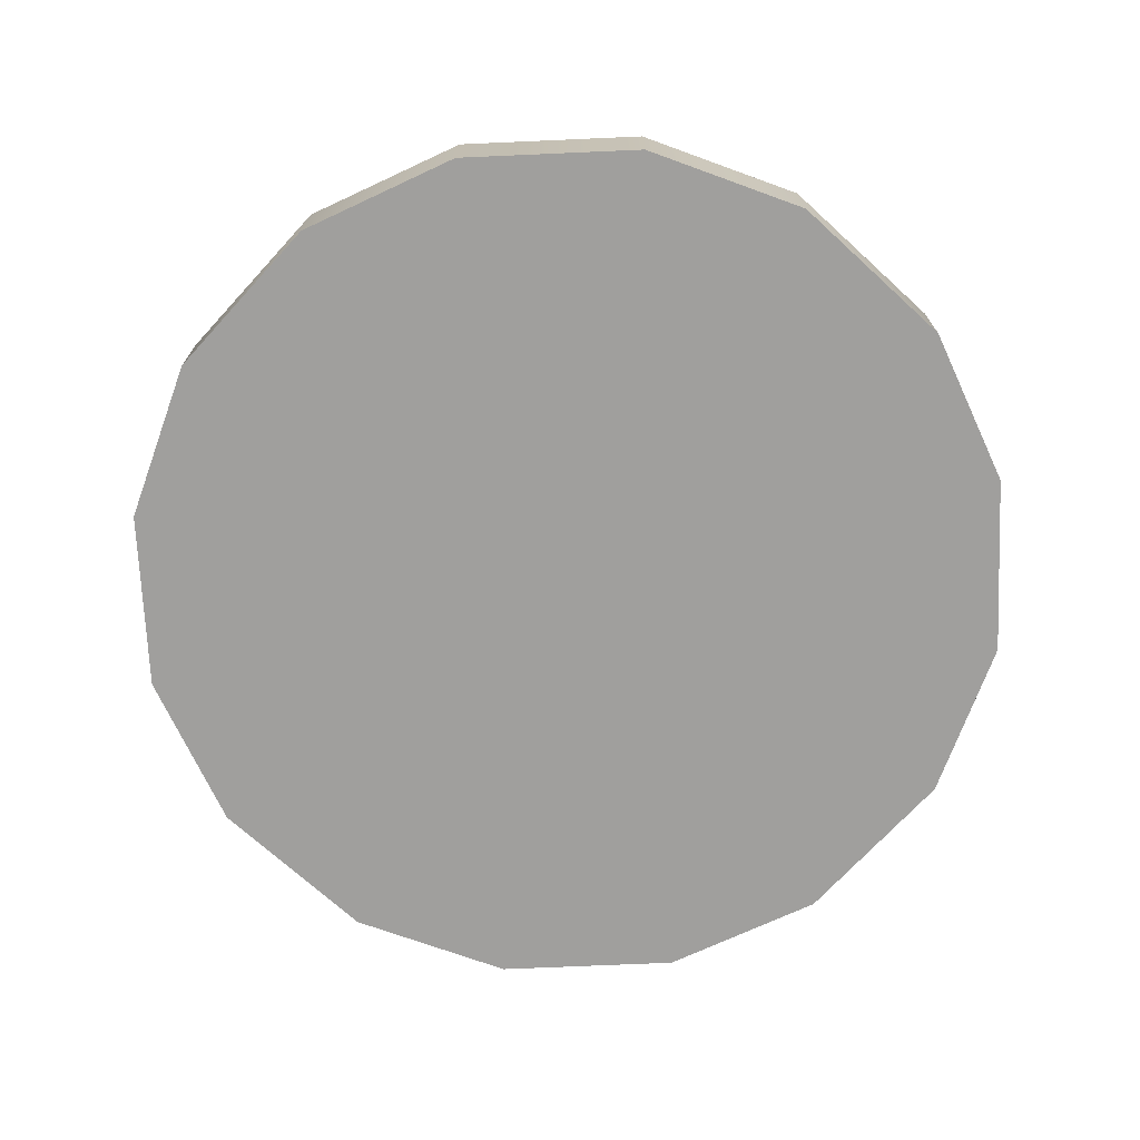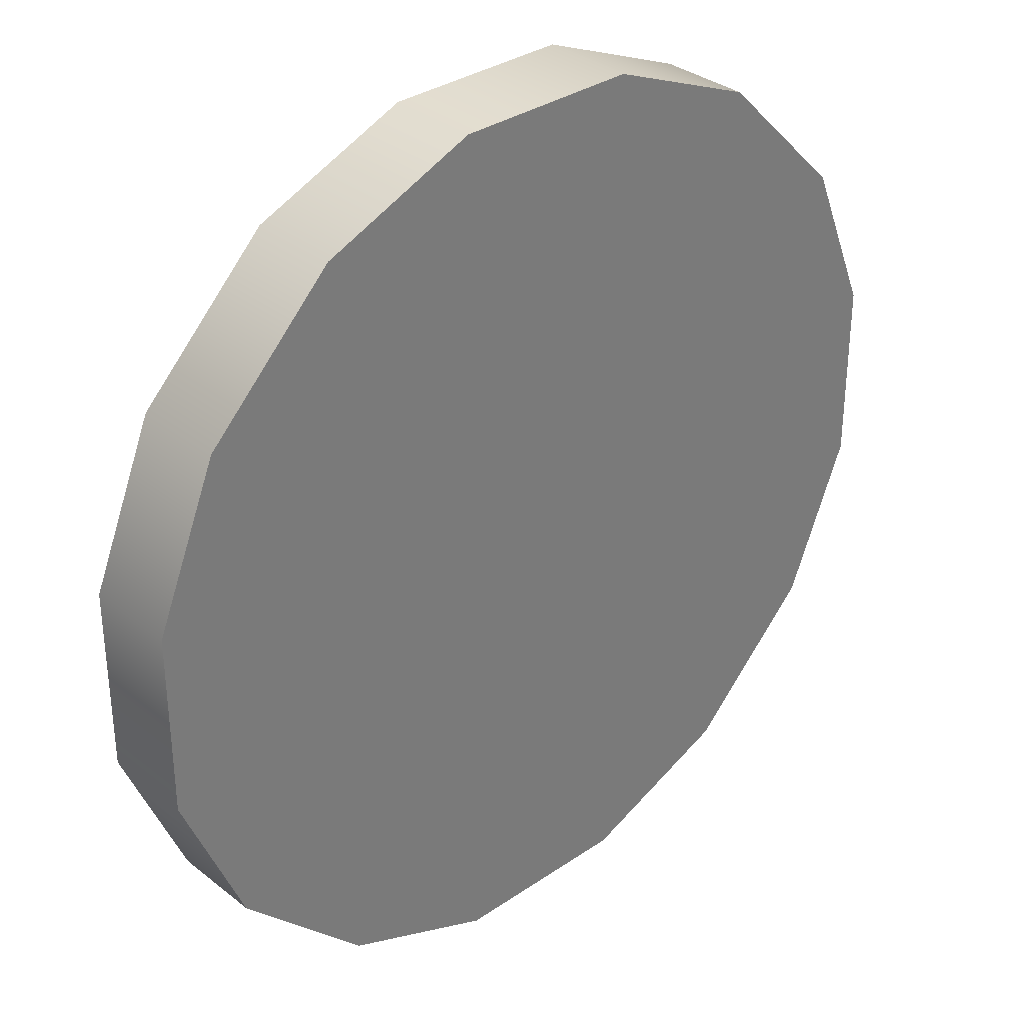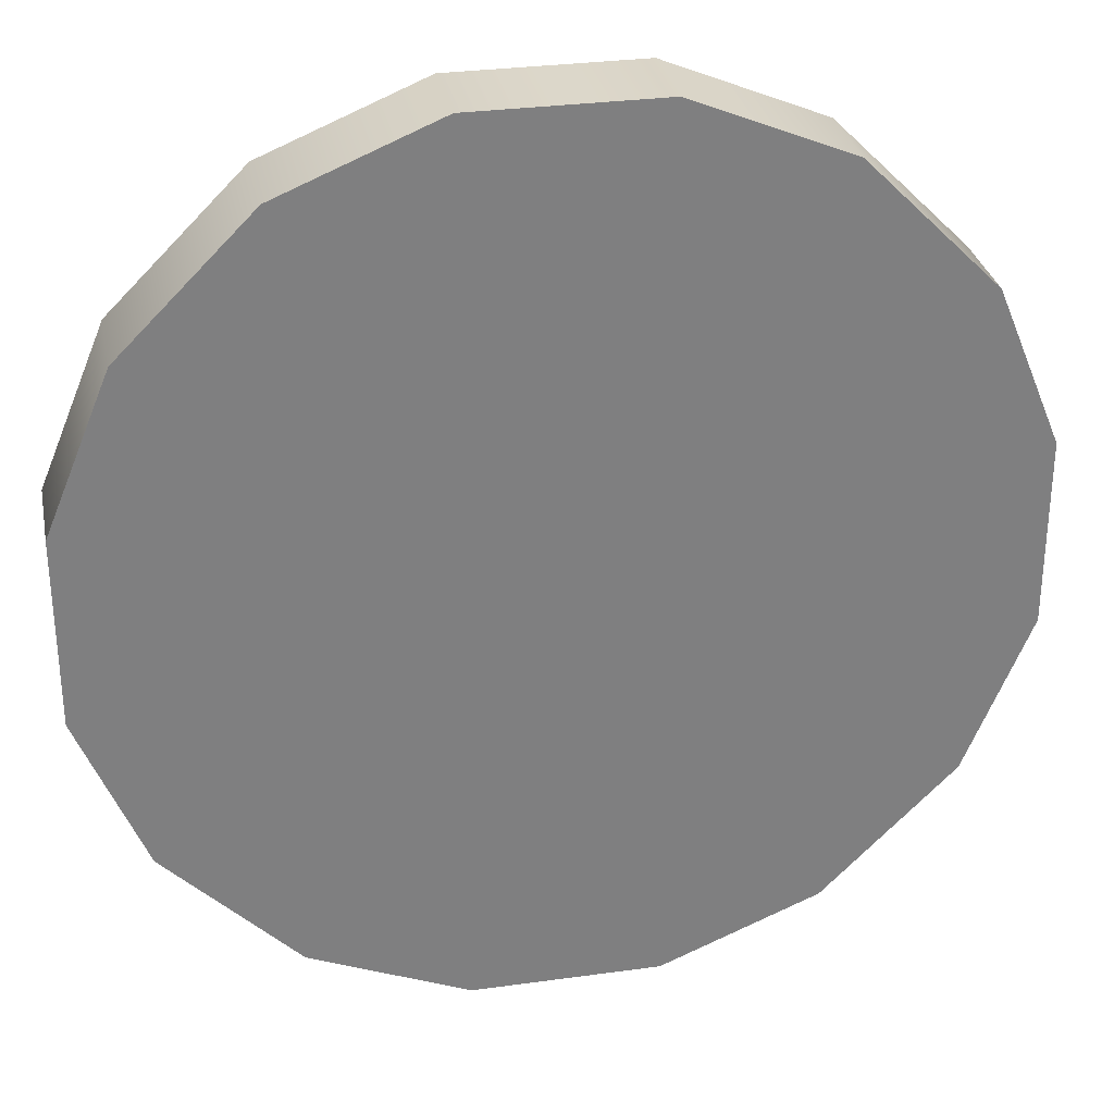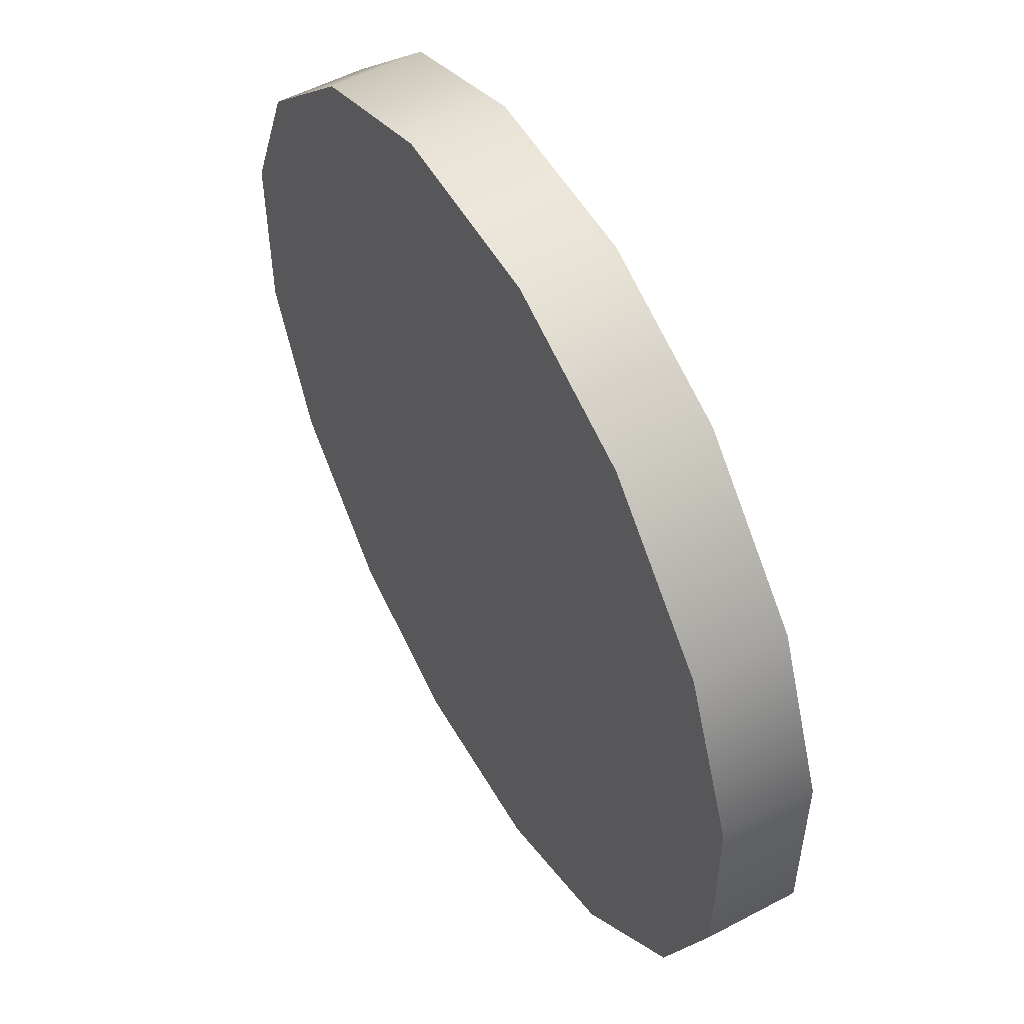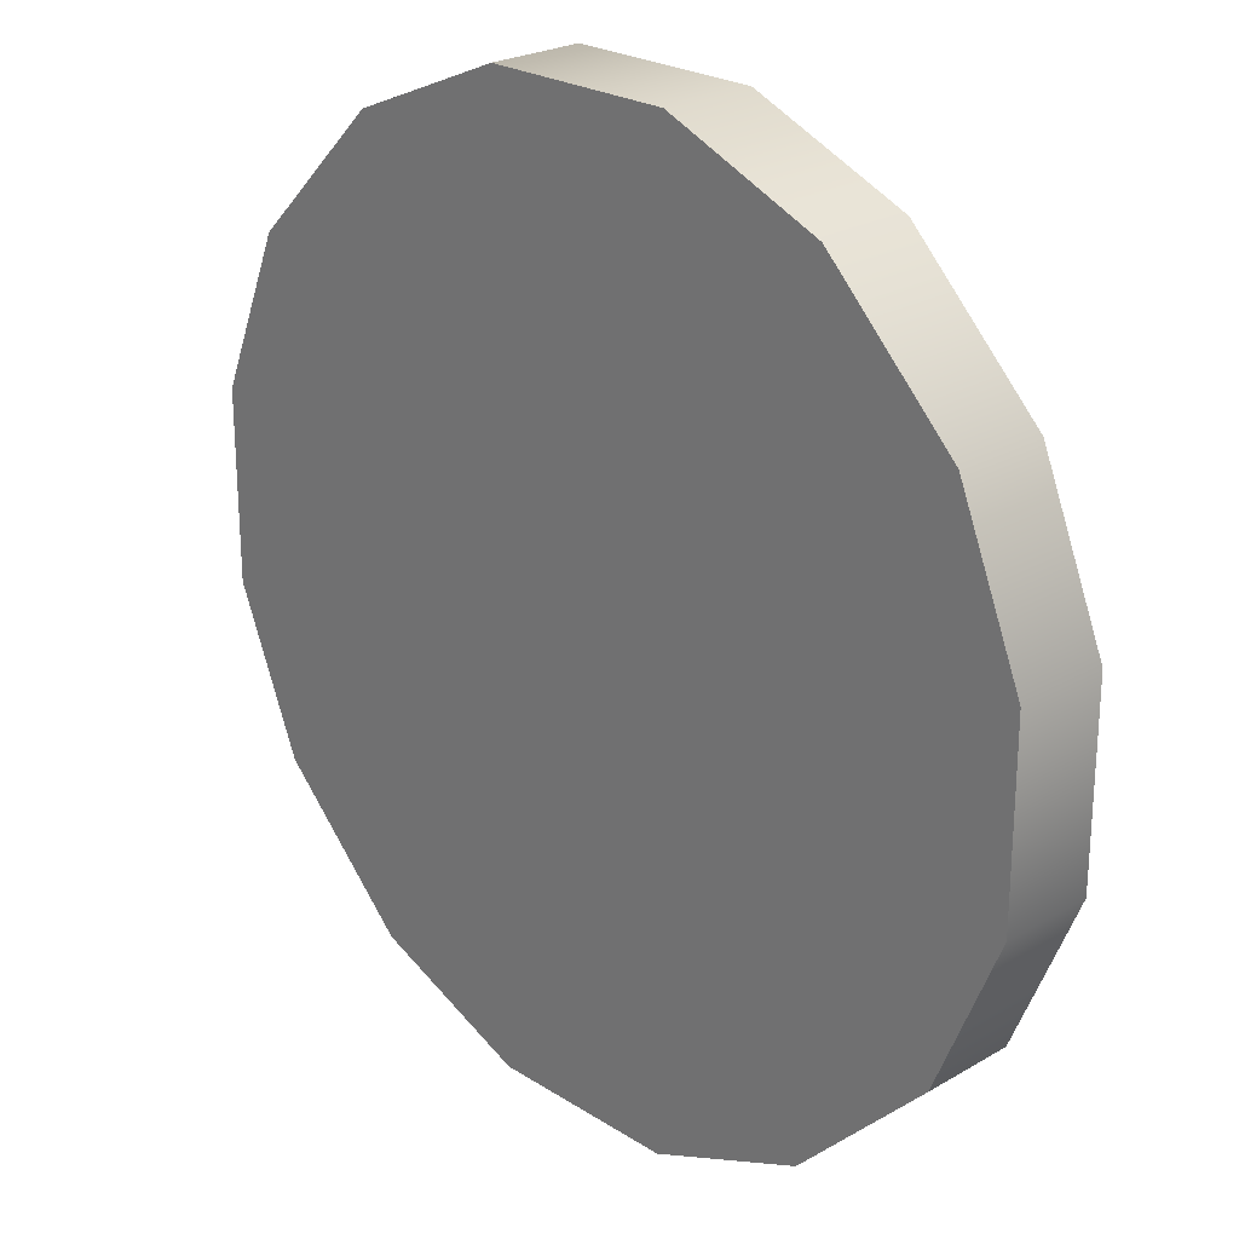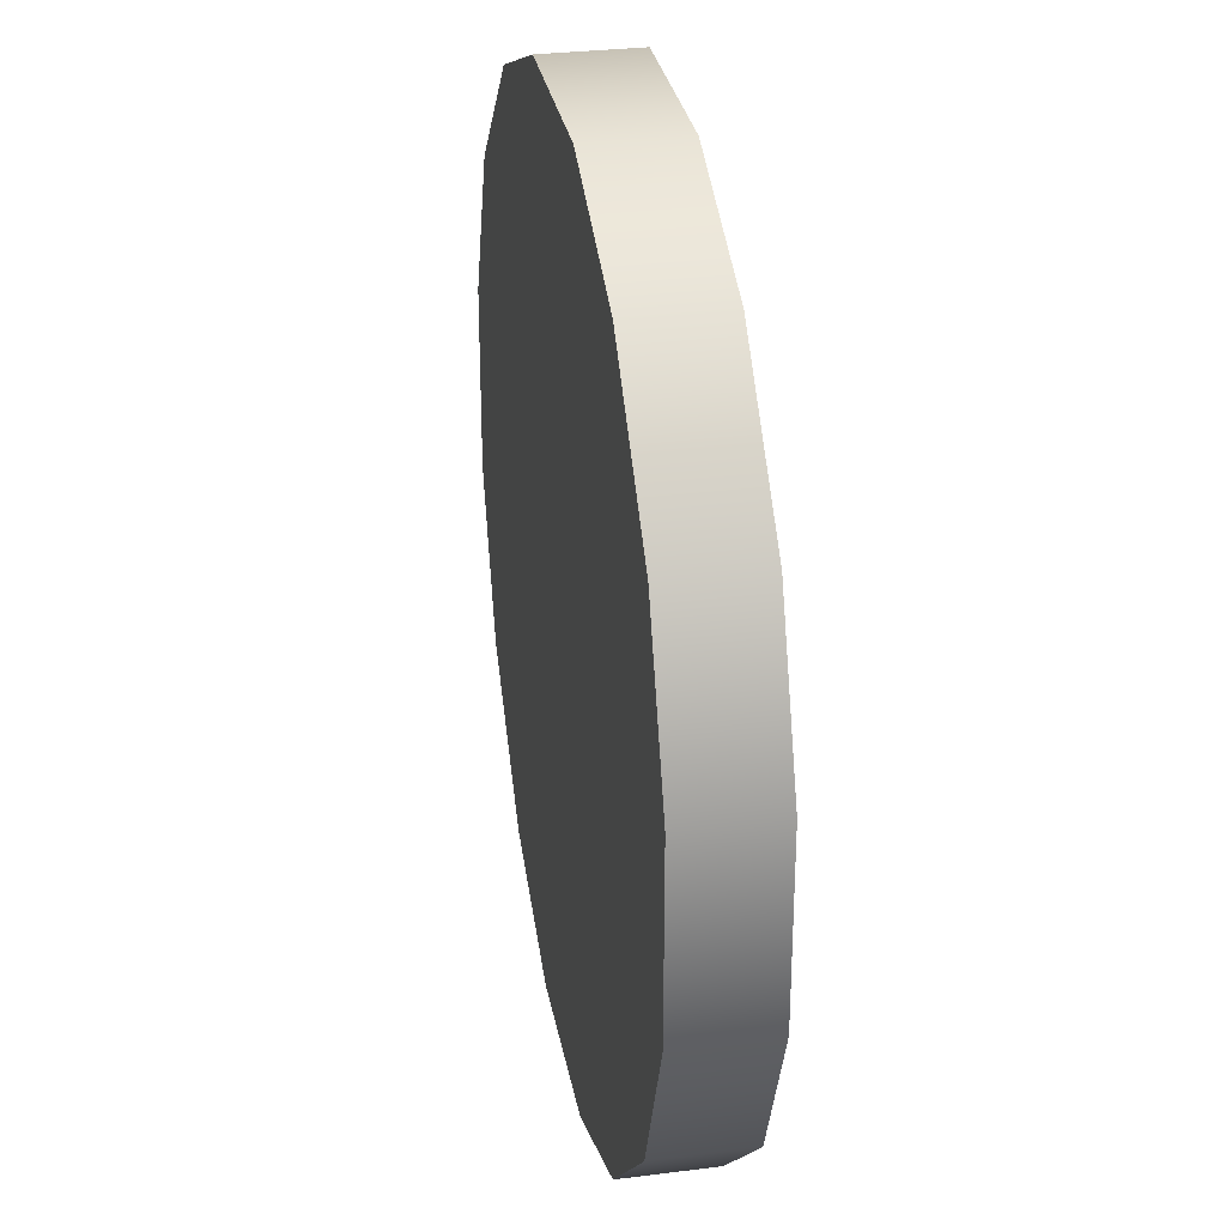
<metadata>
{"format":"obj","ext":"obj","renderer":"f3d","projection":"perspective","resolution":1024,"background":"white","views":[{"elev":-71.3,"azim":92.5,"up":"+Y"},{"elev":33.4,"azim":137.0,"up":"+Z"},{"elev":30.5,"azim":-11.3,"up":"+Z"},{"elev":53.7,"azim":60.6,"up":"+Z"},{"elev":24.2,"azim":-133.8,"up":"+Z"},{"elev":30.6,"azim":-100.3,"up":"+Z"}]}
</metadata>
<code>
g gate-drl-45-trigger
v -0.7205 0.1311 2.329
v -0.2679 -0.1311 2.141
v -0.2679 0.1311 2.141
v -0.7205 -0.1311 2.329
v -1.099 0.1311 2.708
v -1.099 -0.1311 2.708
v -1.287 0.1311 3.16
v -1.287 -0.1311 3.16
v -1.287 0.1311 3.696
v -1.287 -0.1311 3.696
v -1.099 0.1311 4.149
v -1.099 -0.1311 4.149
v -0.7205 0.1311 4.528
v -0.7205 -0.1311 4.528
v -0.2679 0.1311 4.715
v -0.2679 -0.1311 4.715
v 0.2679 0.1311 4.715
v 0.2679 -0.1311 4.715
v 0.7205 0.1311 4.528
v 0.7205 -0.1311 4.528
v 1.099 0.1311 4.149
v 1.099 -0.1311 4.149
v 1.287 0.1311 3.696
v 1.287 -0.1311 3.696
v 1.287 0.1311 3.16
v 1.287 -0.1311 3.16
v 1.099 0.1311 2.708
v 1.099 -0.1311 2.708
v 0.7205 0.1311 2.329
v 0.7205 -0.1311 2.329
v 0.2679 0.1311 2.141
v 0.2679 -0.1311 2.141
v -0.2679 0.1311 2.141
v -0.2679 -0.1311 2.141
v -0.2679 0.1311 2.141
v 0.2679 0.1311 2.141
v 0.7205 0.1311 2.329
v -0.7205 0.1311 2.329
v -1.099 0.1311 2.708
v 1.099 0.1311 2.708
v 1.287 0.1311 3.16
v -1.287 0.1311 3.16
v -1.287 0.1311 3.696
v 1.287 0.1311 3.696
v -1.099 0.1311 4.149
v 1.099 0.1311 4.149
v -0.7205 0.1311 4.528
v 0.7205 0.1311 4.528
v -0.2679 0.1311 4.715
v 0.2679 0.1311 4.715
v 0.7205 -0.1311 2.329
v 0.2679 -0.1311 2.141
v -0.2679 -0.1311 2.141
v -0.7205 -0.1311 2.329
v 1.099 -0.1311 2.708
v -1.099 -0.1311 2.708
v 1.287 -0.1311 3.16
v -1.287 -0.1311 3.16
v -1.287 -0.1311 3.696
v 1.287 -0.1311 3.696
v -1.099 -0.1311 4.149
v 1.099 -0.1311 4.149
v -0.7205 -0.1311 4.528
v 0.7205 -0.1311 4.528
v -0.2679 -0.1311 4.715
v 0.2679 -0.1311 4.715
g gate-drl-45-trigger_0
f 3 2 1
f 2 4 1
f 1 4 5
f 4 6 5
f 5 6 7
f 6 8 7
f 9 7 8
f 10 9 8
f 9 10 11
f 10 12 11
f 11 12 13
f 12 14 13
f 13 14 15
f 14 16 15
f 15 16 17
f 16 18 17
f 17 18 19
f 18 20 19
f 19 20 21
f 20 22 21
f 21 22 23
f 22 24 23
f 23 24 25
f 24 26 25
f 25 26 27
f 26 28 27
f 27 28 29
f 28 30 29
f 29 30 31
f 30 32 31
f 31 32 33
f 32 34 33
f 37 36 35
f 35 38 37
f 38 39 37
f 39 40 37
f 39 41 40
f 39 42 41
f 42 43 41
f 43 44 41
f 43 45 44
f 45 46 44
f 45 47 46
f 47 48 46
f 47 49 48
f 49 50 48
f 53 52 51
f 51 54 53
f 51 55 54
f 55 56 54
f 55 57 56
f 57 58 56
f 57 59 58
f 57 60 59
f 60 61 59
f 60 62 61
f 62 63 61
f 62 64 63
f 64 65 63
f 64 66 65

</code>
